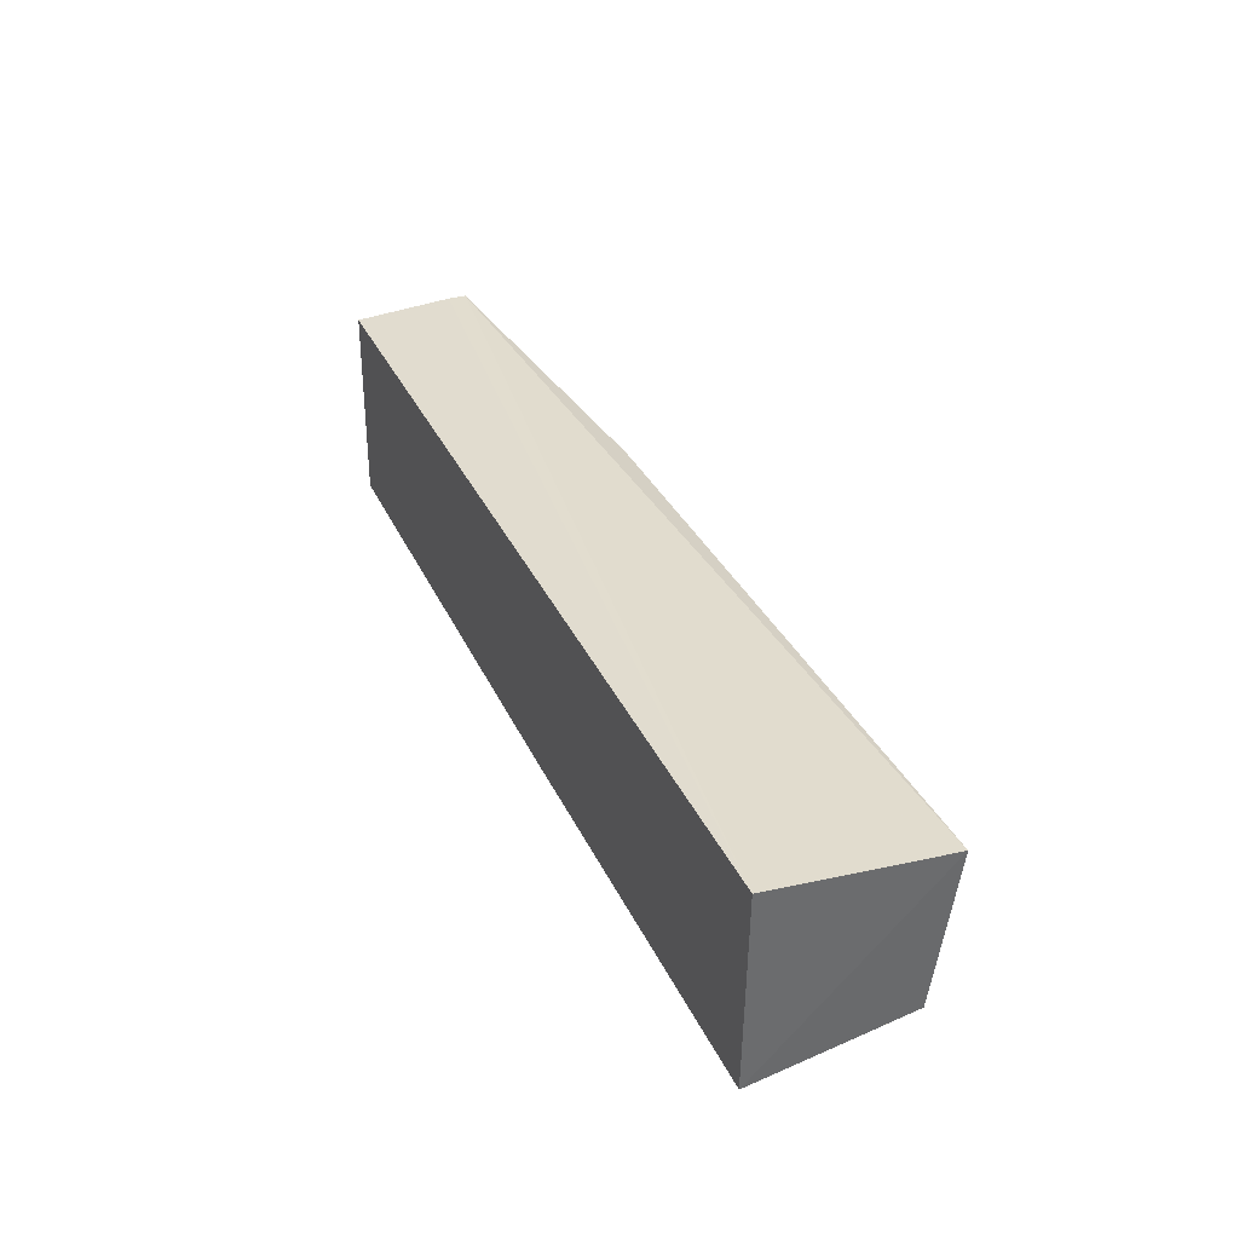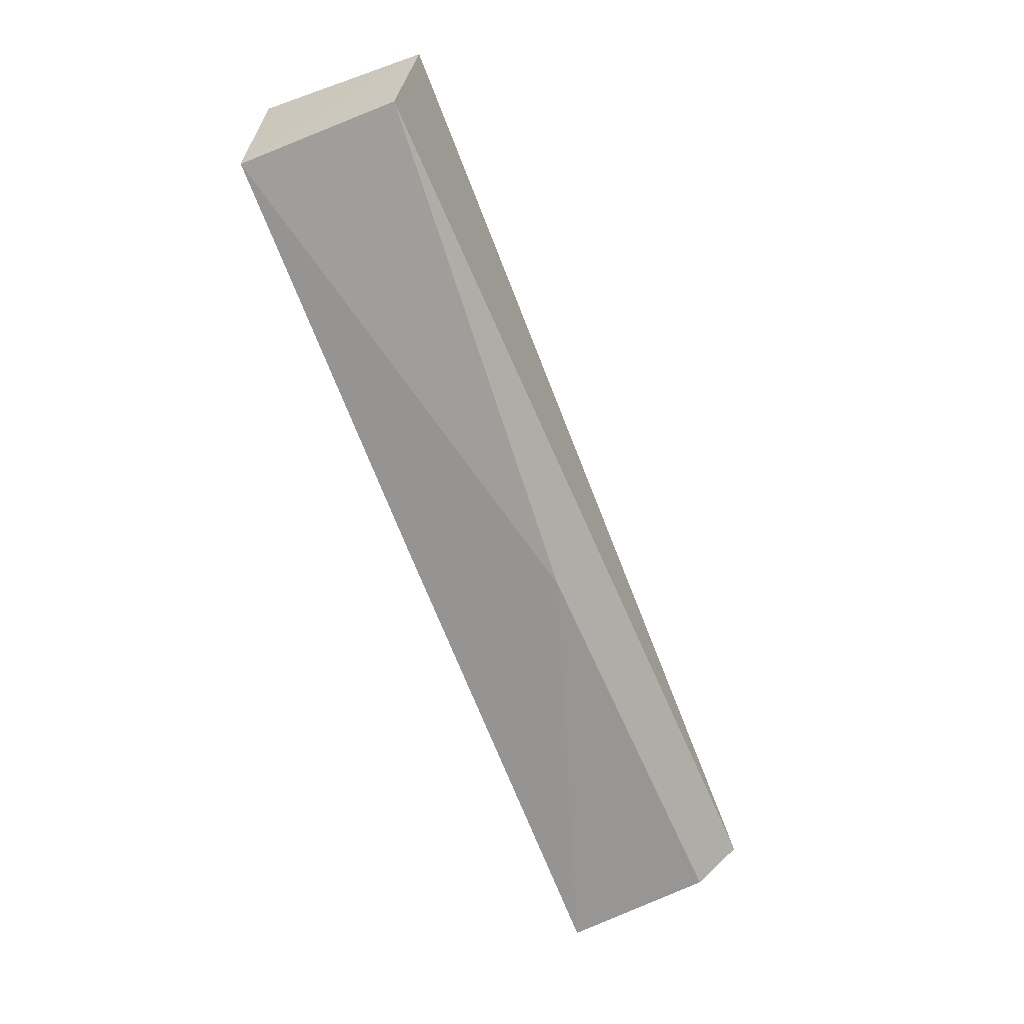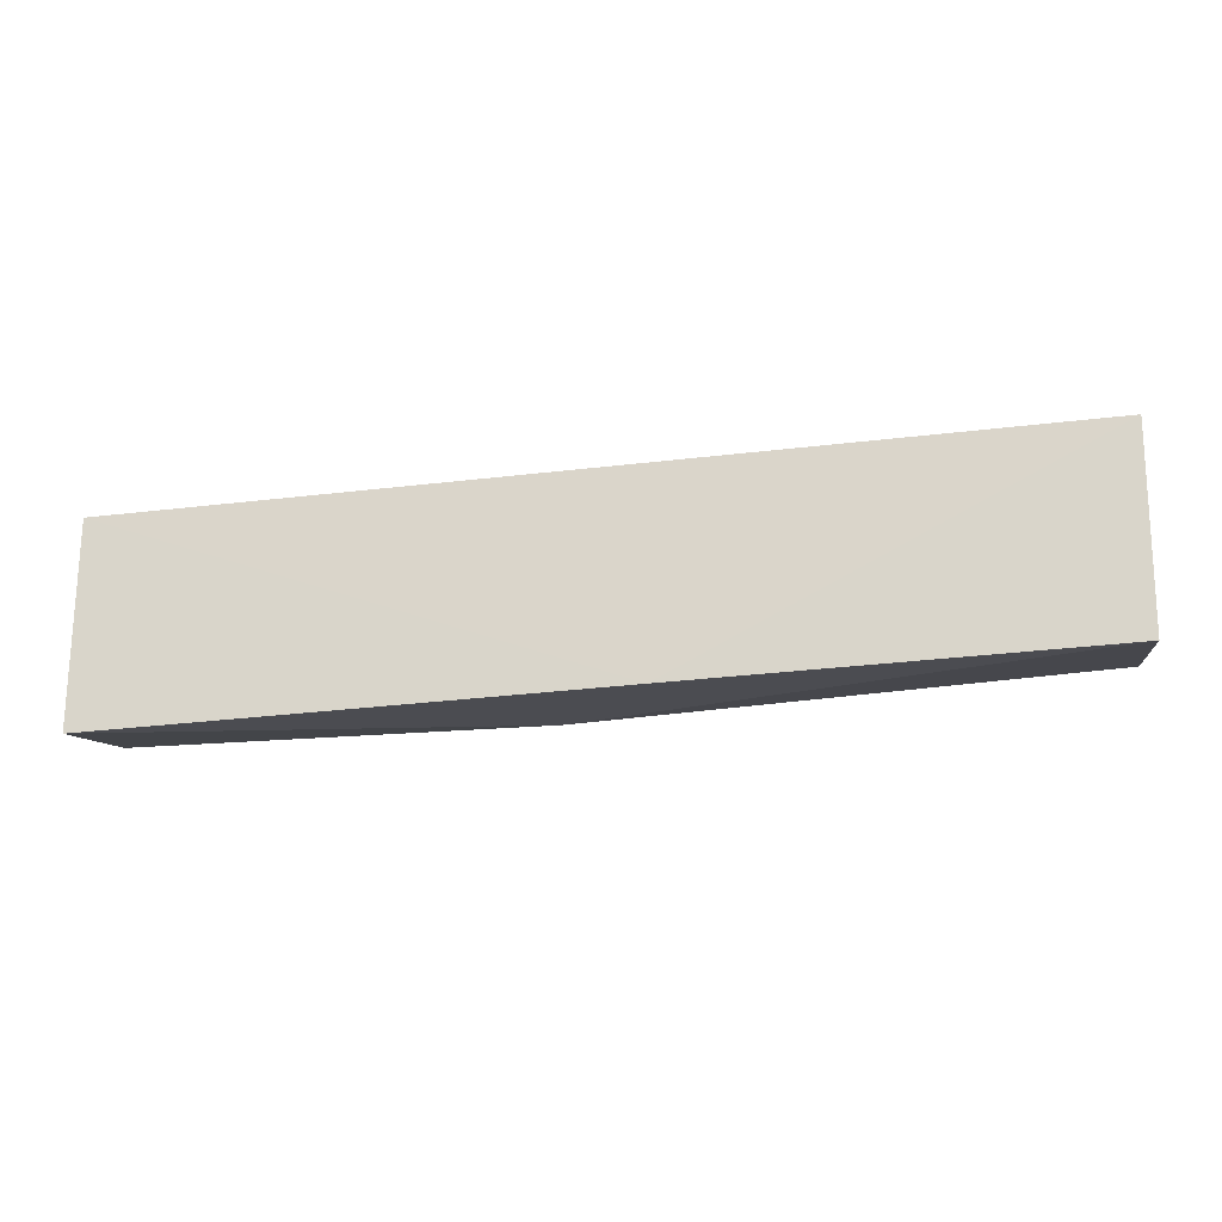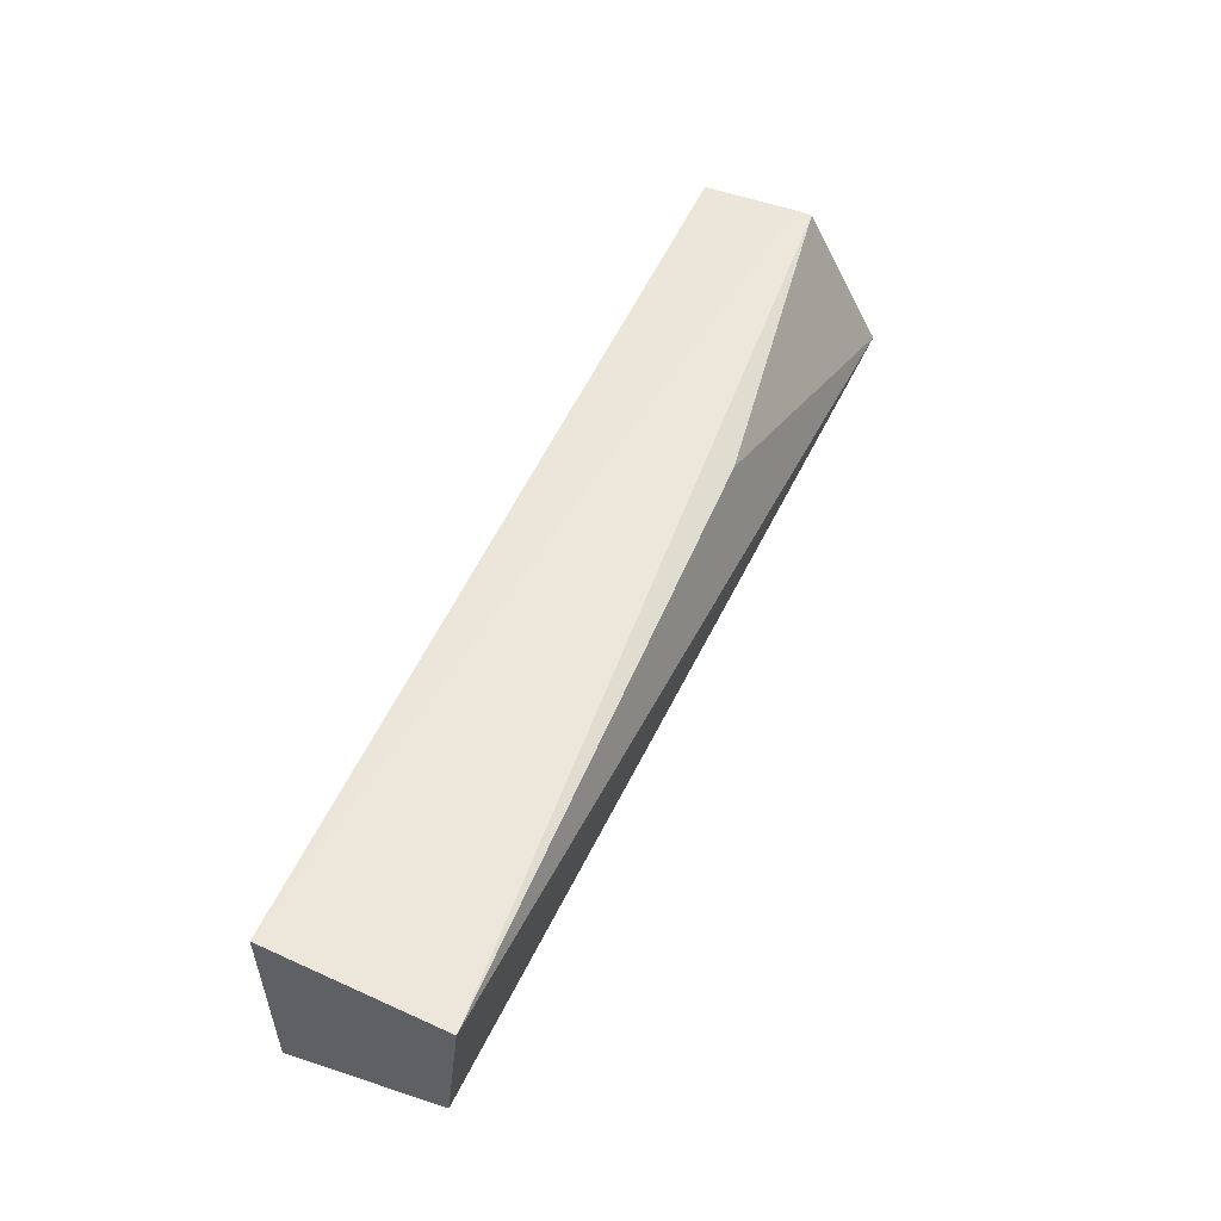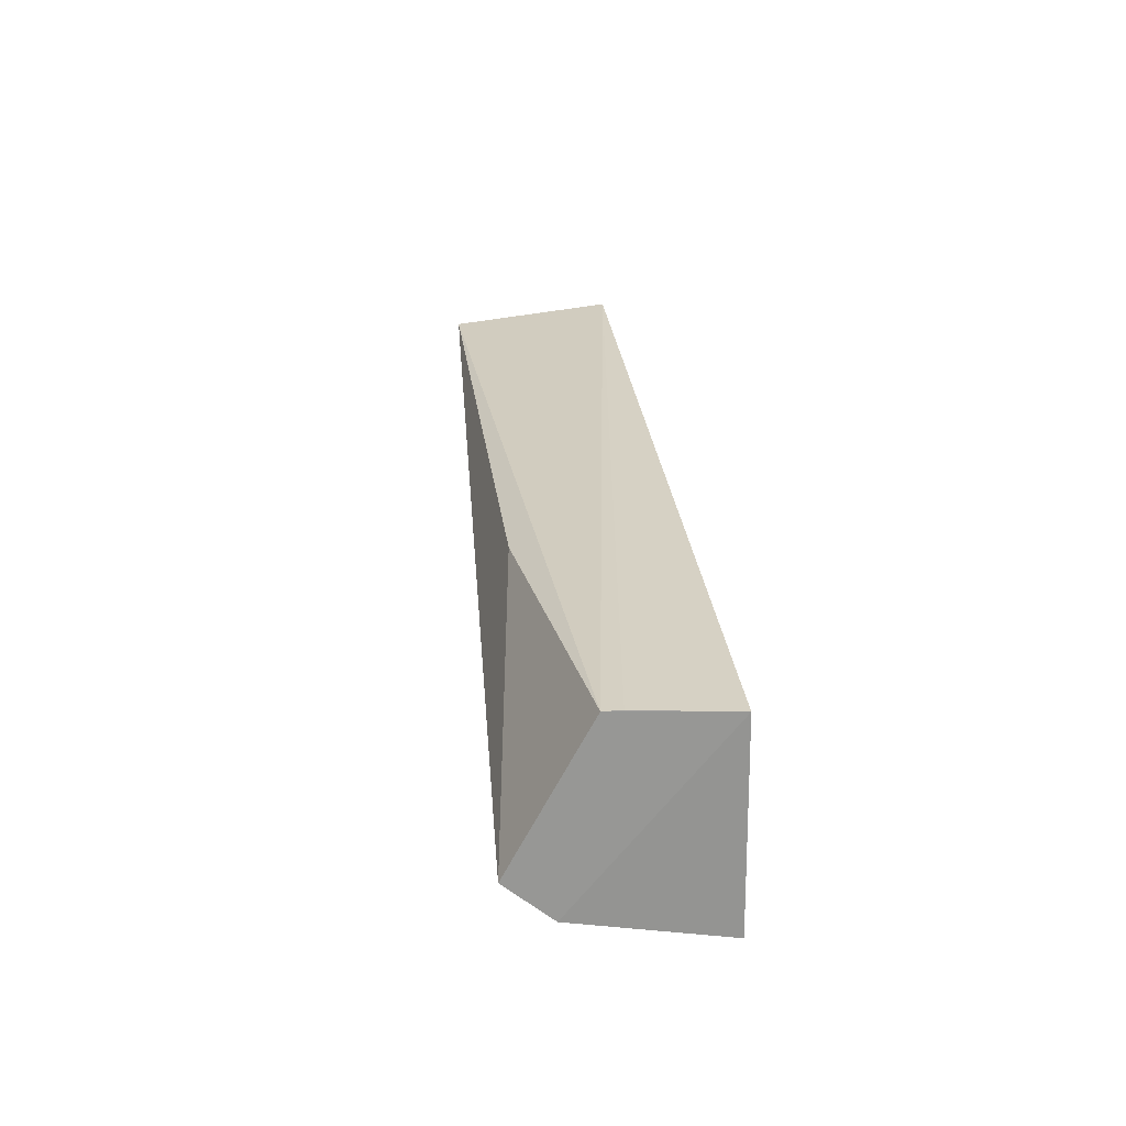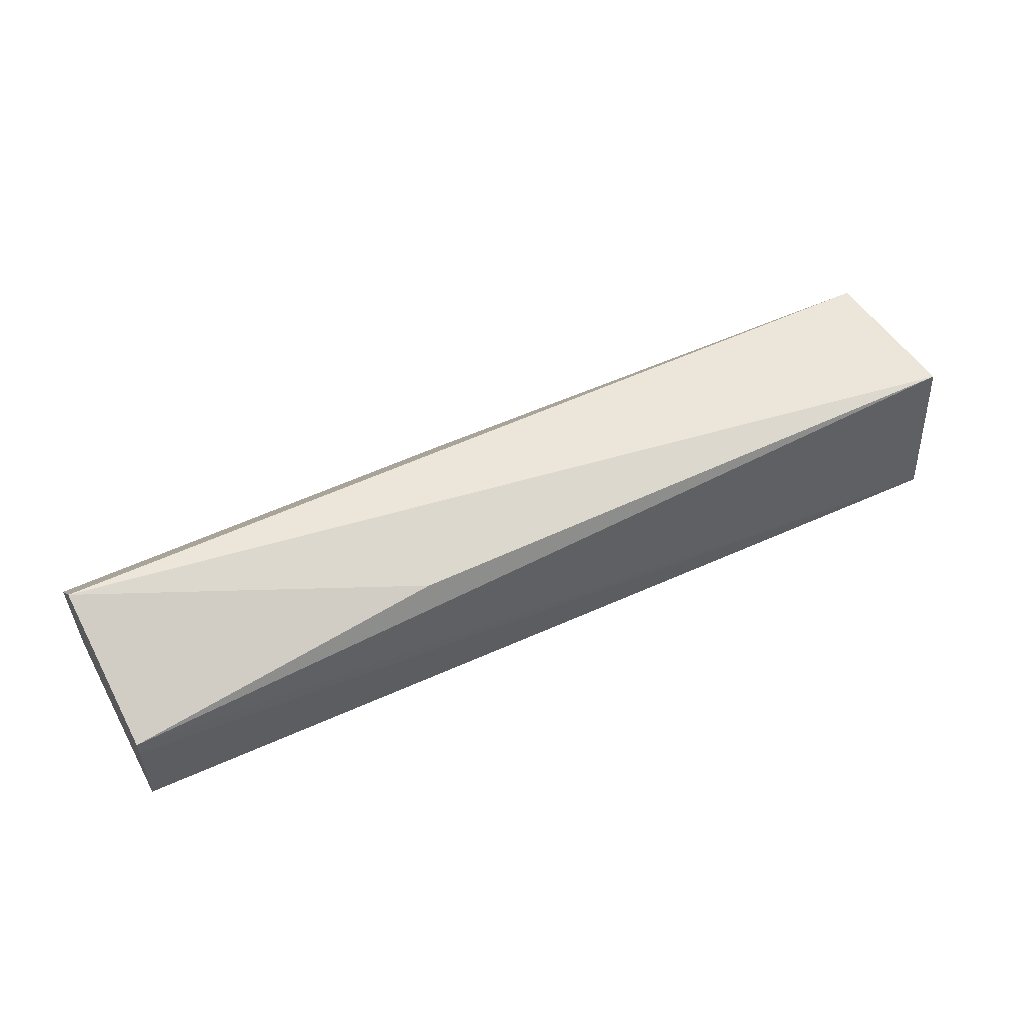
<metadata>
{"format":"obj","ext":"obj","renderer":"f3d","projection":"perspective","resolution":1024,"background":"white","views":[{"elev":37.3,"azim":-112.3,"up":"+Y"},{"elev":-63.4,"azim":-69.5,"up":"+Y"},{"elev":-18.6,"azim":-171.8,"up":"+Y"},{"elev":53.9,"azim":-67.1,"up":"+Y"},{"elev":23.9,"azim":84.2,"up":"+Y"},{"elev":55.6,"azim":152.1,"up":"+Z"}]}
</metadata>
<code>
v 0.1446 -0.02416 0.1652
v 0.1443 -0.03262 0.1172
v 0.1438 0.03285 0.1178
v -0.1596 0.0403 0.1728
v -0.1585 -0.01097 0.1668
v 0.1431 0.03457 0.1547
v 0.00828 -0.02408 0.1588
v 0.1439 -0.01208 0.1801
v -0.1593 0.04664 0.1179
v -0.1588 -0.01884 0.1173
v 0.03697 0.03254 0.1688
v -0.02204 -0.02509 0.1168
v 0.1432 0.03464 0.1489
f 1 2 3
f 6 1 3
f 7 2 1
f 8 4 5
f 8 1 6
f 8 7 1
f 8 5 7
f 9 4 6
f 10 7 5
f 10 5 4
f 10 4 9
f 11 8 6
f 11 6 4
f 11 4 8
f 12 9 3
f 12 3 2
f 12 10 9
f 12 2 7
f 12 7 10
f 13 9 6
f 13 6 3
f 13 3 9

</code>
